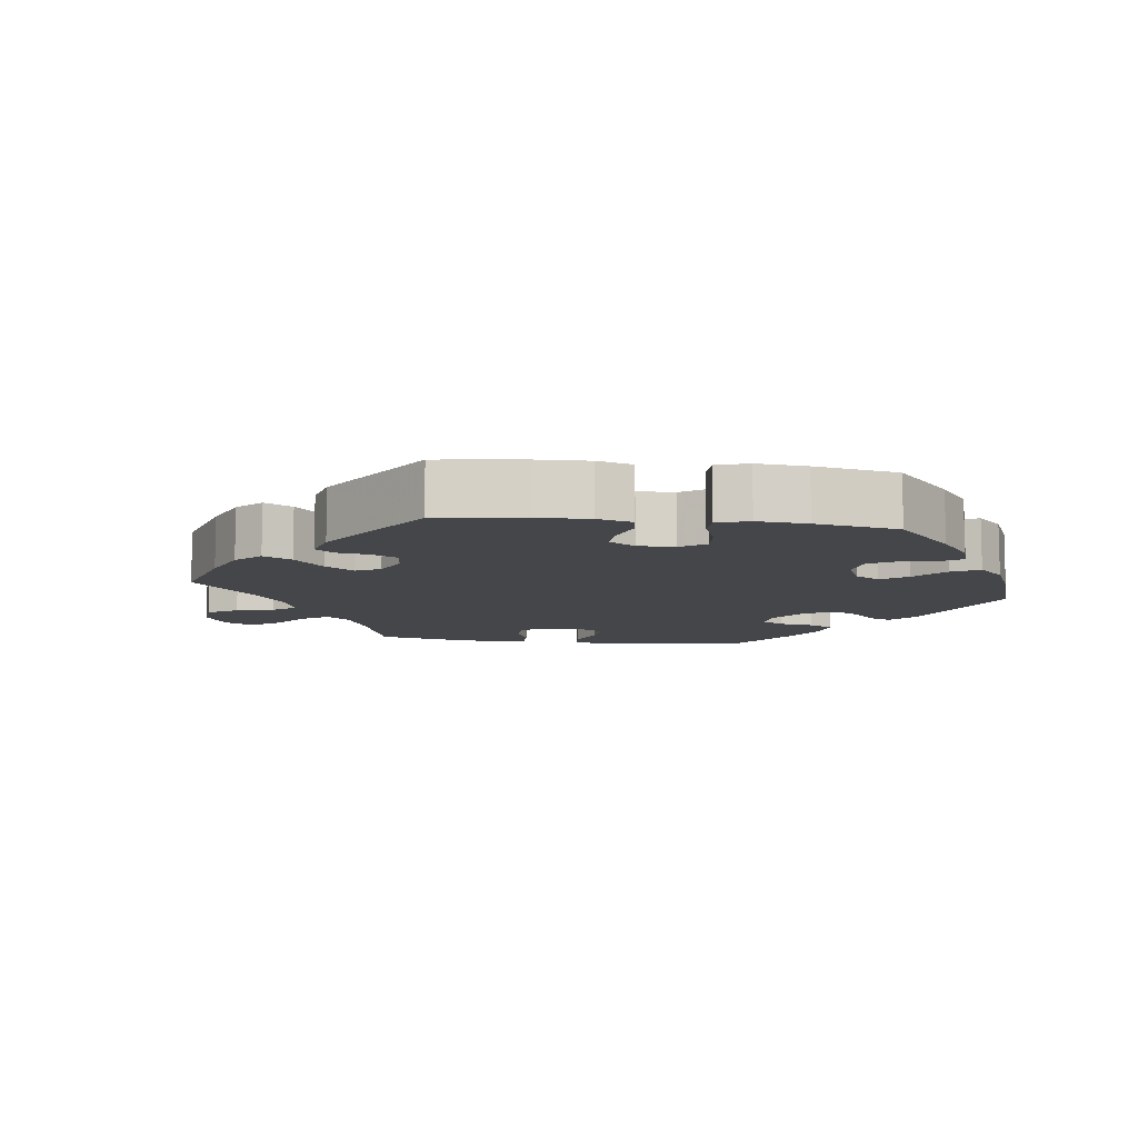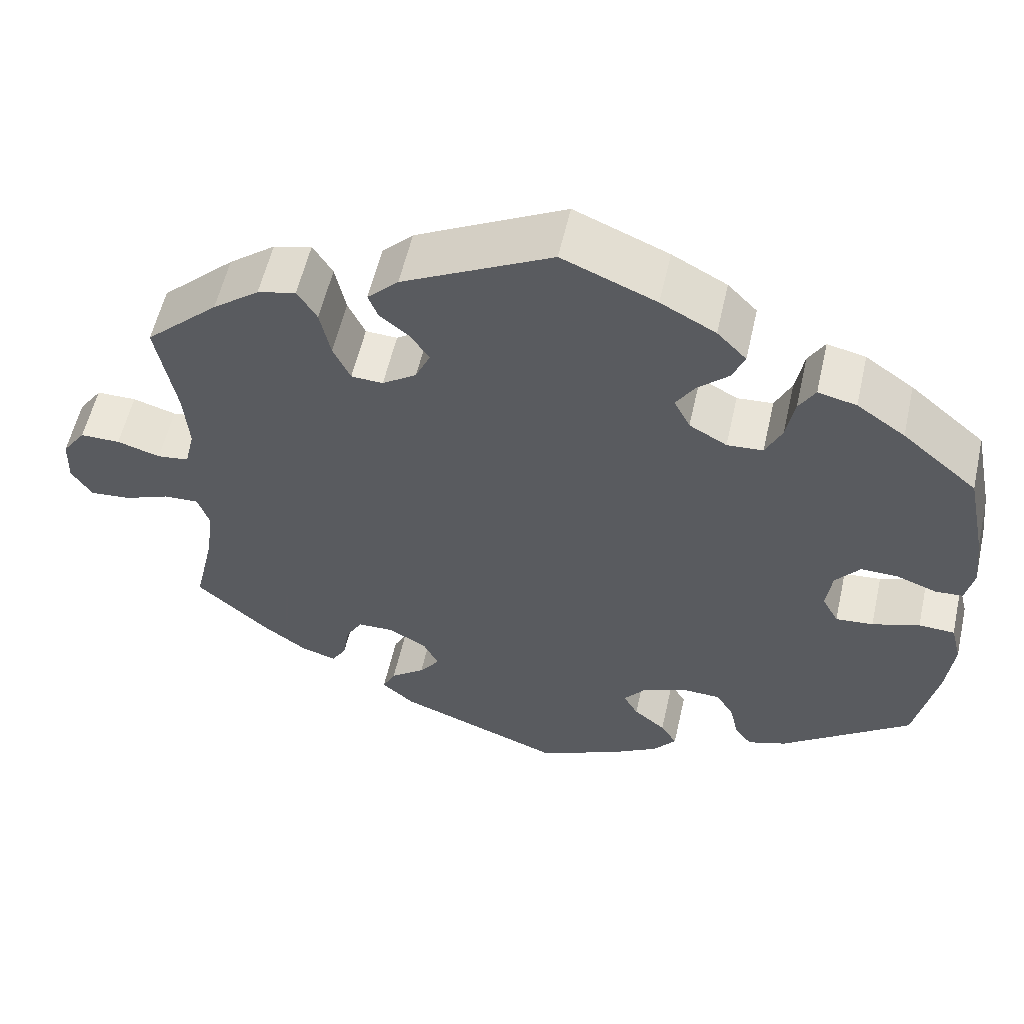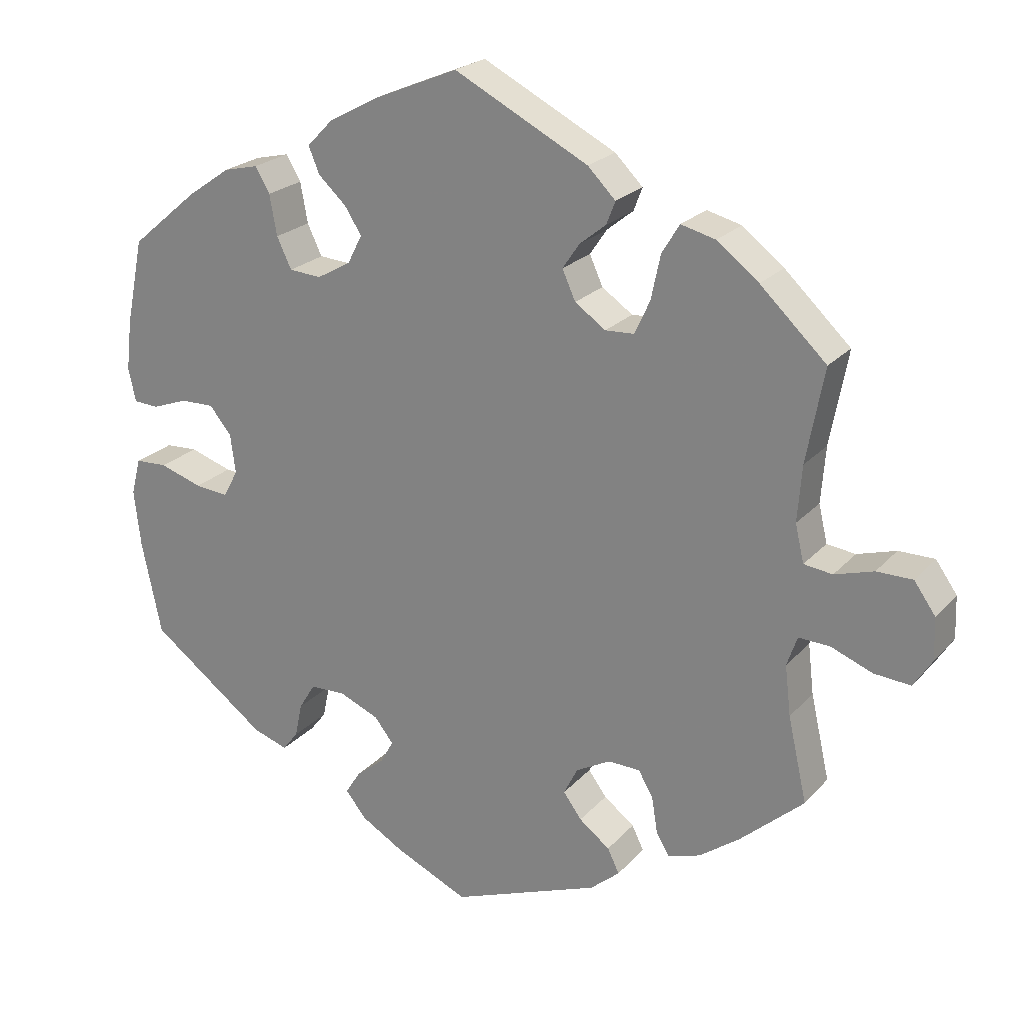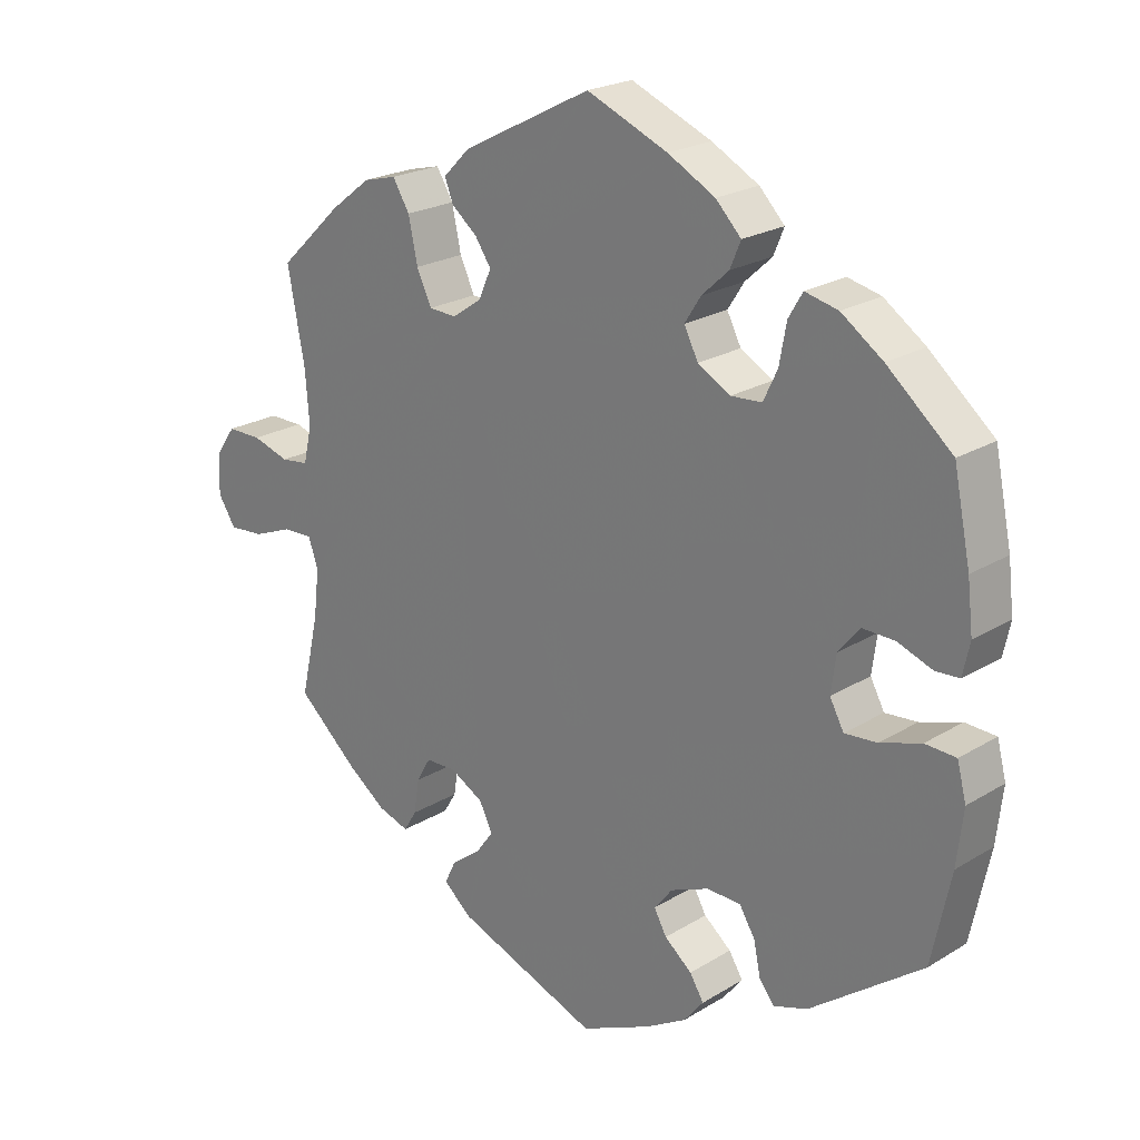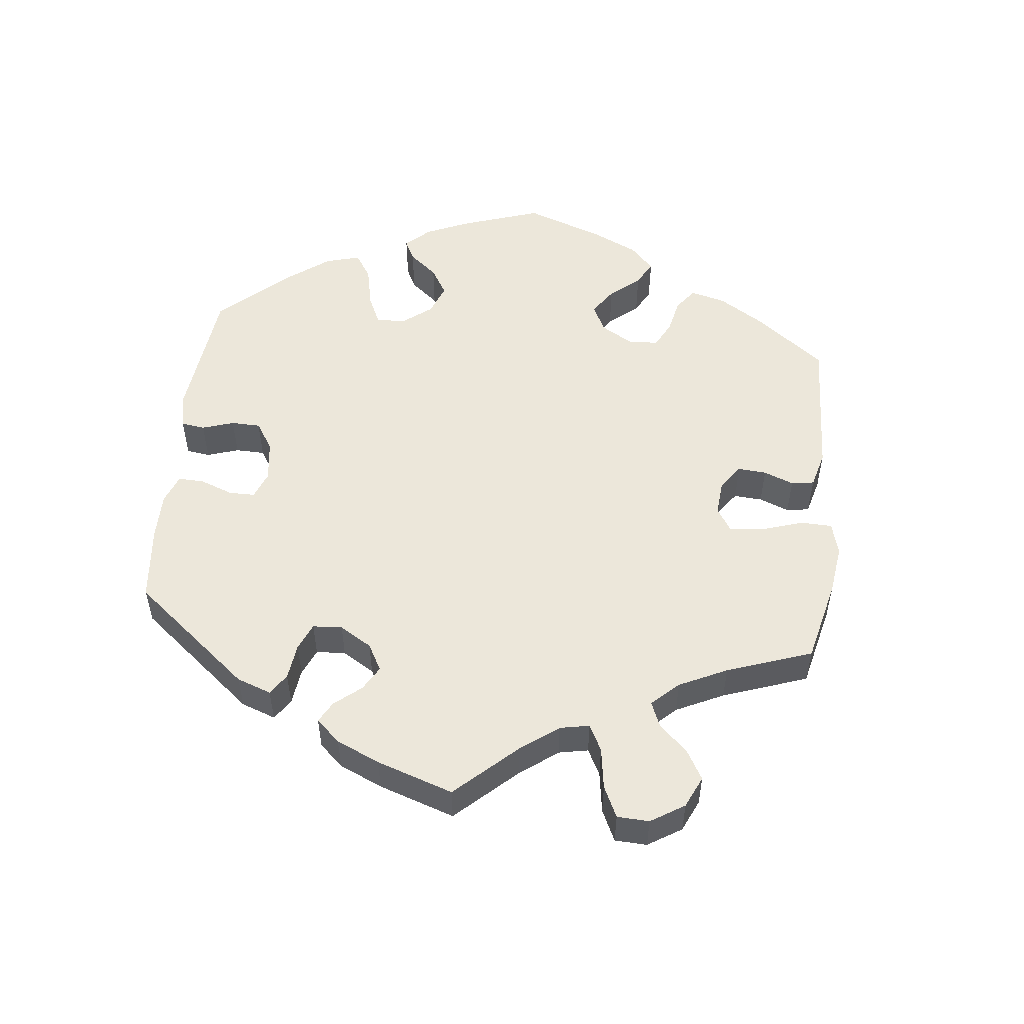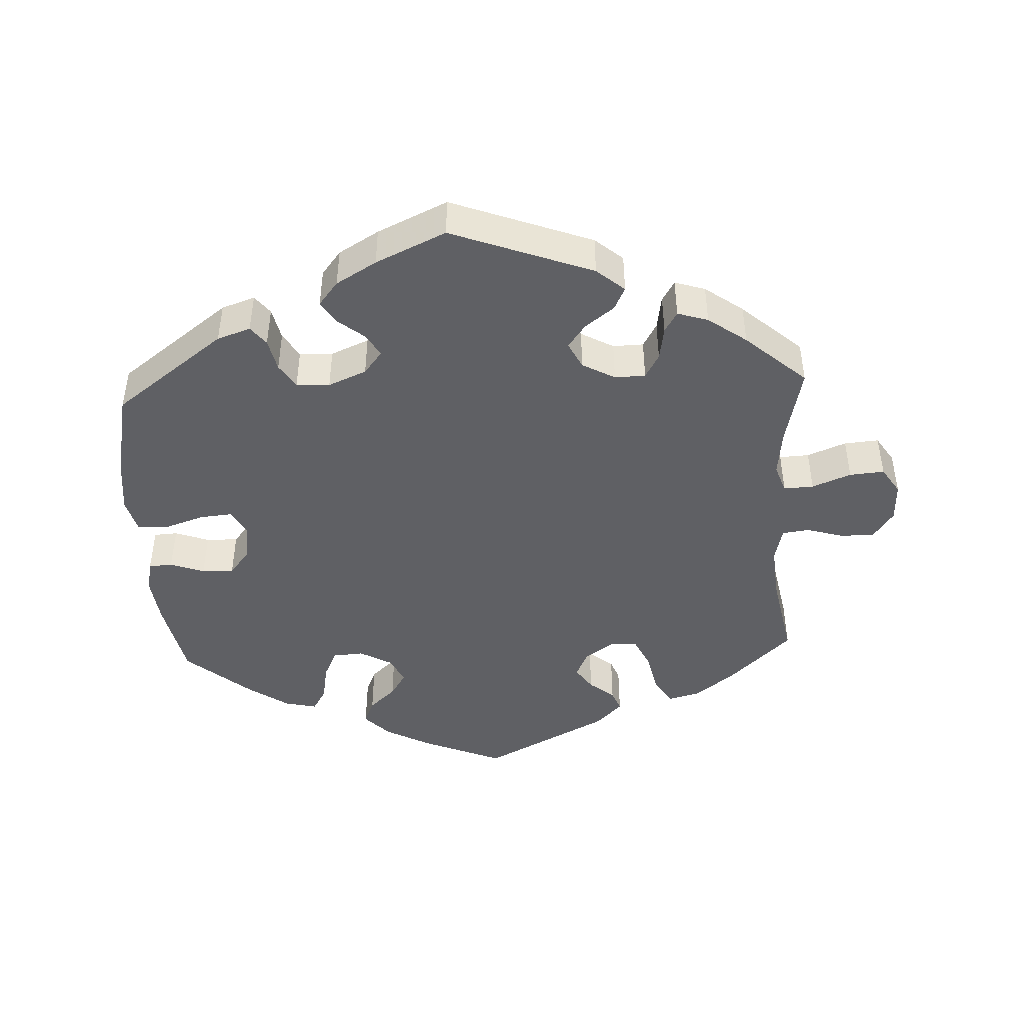
<metadata>
{"format":"obj","ext":"obj","renderer":"f3d","projection":"perspective","resolution":1024,"background":"white","views":[{"elev":-9.8,"azim":22.8,"up":"+Y"},{"elev":56.7,"azim":12.7,"up":"+Z"},{"elev":22.7,"azim":-149.9,"up":"+Z"},{"elev":22.4,"azim":43.7,"up":"+Z"},{"elev":53.0,"azim":-113.8,"up":"+Y"},{"elev":-45.0,"azim":-177.0,"up":"+Y"}]}
</metadata>
<code>
v 0.115 0.07 0.53
v 0.182 0.07 0.494
v 0.218 0.07 0.457
v 0.203 0.07 0.421
v 0.165 0.07 0.386
v 0.142 0.07 0.35
v 0.162 0.07 0.311
v 0.208 0.07 0.285
v 0.252 0.07 0.288
v 0.272 0.07 0.33
v 0.282 0.07 0.385
v 0.302 0.07 0.419
v 0.349 0.07 0.408
v 0.408 0.07 0.367
v 0.5 0.07 0.289
v 0.524 0.07 0.172
v 0.532 0.07 0.103
v 0.522 0.07 0.057
v 0.488 0.07 0.055
v 0.439 0.07 0.073
v 0.393 0.07 0.074
v 0.363 0.07 0.037
v 0.356 0.07 -0.016
v 0.376 0.07 -0.053
v 0.422 0.07 -0.049
v 0.48 0.07 -0.03
v 0.524 0.07 -0.032
v 0.537 0.07 -0.082
v 0.528 0.07 -0.16
v 0.501 0.07 -0.288
v 0.341 0.07 -0.407
v 0.293 0.07 -0.423
v 0.272 0.07 -0.396
v 0.262 0.07 -0.349
v 0.24 0.07 -0.313
v 0.192 0.07 -0.311
v 0.137 0.07 -0.334
v 0.111 0.07 -0.367
v 0.129 0.07 -0.399
v 0.168 0.07 -0.431
v 0.188 0.07 -0.463
v 0.16 0.07 -0.498
v 0.102 0.07 -0.532
v 0.001 0.07 -0.578
v -0.202 0.07 -0.501
v -0.242 0.07 -0.467
v -0.226 0.07 -0.434
v -0.184 0.07 -0.402
v -0.159 0.07 -0.368
v -0.178 0.07 -0.33
v -0.225 0.07 -0.304
v -0.269 0.07 -0.305
v -0.289 0.07 -0.34
v -0.297 0.07 -0.389
v -0.315 0.07 -0.419
v -0.359 0.07 -0.405
v -0.414 0.07 -0.365
v -0.501 0.07 -0.288
v -0.475 0.07 -0.173
v -0.467 0.07 -0.105
v -0.481 0.07 -0.064
v -0.524 0.07 -0.066
v -0.58 0.07 -0.088
v -0.63 0.07 -0.092
v -0.655 0.07 -0.053
v -0.653 0.07 0.004
v -0.624 0.07 0.045
v -0.575 0.07 0.045
v -0.522 0.07 0.029
v -0.483 0.07 0.034
v -0.471 0.07 0.085
v -0.477 0.07 0.161
v -0.501 0.07 0.289
v -0.411 0.07 0.374
v -0.354 0.07 0.418
v -0.307 0.07 0.43
v -0.283 0.07 0.391
v -0.27 0.07 0.33
v -0.249 0.07 0.285
v -0.21 0.07 0.283
v -0.168 0.07 0.312
v -0.15 0.07 0.352
v -0.173 0.07 0.386
v -0.209 0.07 0.415
v -0.221 0.07 0.446
v -0.183 0.07 0.484
v 0 0.07 0.578
v 0.115 0 0.53
v 0.182 0 0.494
v 0.218 0 0.457
v 0.203 0 0.421
v 0.165 0 0.386
v 0.142 0 0.35
v 0.162 0 0.311
v 0.208 0 0.285
v 0.252 0 0.288
v 0.272 0 0.33
v 0.282 0 0.385
v 0.302 0 0.419
v 0.349 0 0.408
v 0.408 0 0.367
v 0.5 0 0.289
v 0.524 0 0.172
v 0.532 0 0.103
v 0.522 0 0.057
v 0.488 0 0.055
v 0.439 0 0.073
v 0.393 0 0.074
v 0.363 0 0.037
v 0.356 0 -0.016
v 0.376 0 -0.053
v 0.422 0 -0.049
v 0.48 0 -0.03
v 0.524 0 -0.032
v 0.537 0 -0.082
v 0.528 0 -0.16
v 0.501 0 -0.288
v 0.341 0 -0.407
v 0.293 0 -0.423
v 0.272 0 -0.396
v 0.262 0 -0.349
v 0.24 0 -0.313
v 0.192 0 -0.311
v 0.137 0 -0.334
v 0.111 0 -0.367
v 0.129 0 -0.399
v 0.168 0 -0.431
v 0.188 0 -0.463
v 0.16 0 -0.498
v 0.102 0 -0.532
v 0.001 0 -0.578
v -0.202 0 -0.501
v -0.242 0 -0.467
v -0.226 0 -0.434
v -0.184 0 -0.402
v -0.159 0 -0.368
v -0.178 0 -0.33
v -0.225 0 -0.304
v -0.269 0 -0.305
v -0.289 0 -0.34
v -0.297 0 -0.389
v -0.315 0 -0.419
v -0.359 0 -0.405
v -0.414 0 -0.365
v -0.501 0 -0.288
v -0.475 0 -0.173
v -0.467 0 -0.105
v -0.481 0 -0.064
v -0.524 0 -0.066
v -0.58 0 -0.088
v -0.63 0 -0.092
v -0.655 0 -0.053
v -0.653 0 0.004
v -0.624 0 0.045
v -0.575 0 0.045
v -0.522 0 0.029
v -0.483 0 0.034
v -0.471 0 0.085
v -0.477 0 0.161
v -0.501 0 0.289
v -0.411 0 0.374
v -0.354 0 0.418
v -0.307 0 0.43
v -0.283 0 0.391
v -0.27 0 0.33
v -0.249 0 0.285
v -0.21 0 0.283
v -0.168 0 0.312
v -0.15 0 0.352
v -0.173 0 0.386
v -0.209 0 0.415
v -0.221 0 0.446
v -0.183 0 0.484
v 0 0 0.578
f 83 84 85 86
f 82 83 86 87
f 81 82 87 1
f 75 76 77 78
f 75 78 79
f 72 73 74 75
f 71 72 75 79
f 70 71 79 80
f 66 67 68 69
f 66 69 70
f 65 66 70
f 62 63 64 65
f 61 62 65 70
f 60 61 70 80
f 56 57 58 59
f 53 54 55 56
f 52 53 56 59
f 51 52 59 60
f 45 46 47 48
f 45 48 49
f 44 45 49
f 43 44 49 50
f 39 40 41 42
f 38 39 42 43
f 31 32 33 34
f 31 34 35
f 30 31 35
f 29 30 35 36
f 25 26 27 28
f 24 25 28 29
f 17 18 19 20
f 17 20 21
f 16 17 21
f 15 16 21
f 14 15 21 22
f 10 11 12 13
f 9 10 13 14
f 2 3 4 5
f 81 1 2 5
f 81 5 6
f 80 81 6 7
f 50 51 60 80
f 38 43 50 80
f 37 38 80 7
f 24 29 36 37
f 23 24 37 7
f 22 23 7 8
f 9 14 22
f 8 9 22
f 173 172 171 170
f 174 173 170 169
f 88 174 169 168
f 165 164 163 162
f 166 165 162
f 162 161 160 159
f 166 162 159 158
f 167 166 158 157
f 156 155 154 153
f 157 156 153
f 157 153 152
f 152 151 150 149
f 157 152 149 148
f 167 157 148 147
f 146 145 144 143
f 143 142 141 140
f 146 143 140 139
f 147 146 139 138
f 135 134 133 132
f 136 135 132
f 136 132 131
f 137 136 131 130
f 129 128 127 126
f 130 129 126 125
f 121 120 119 118
f 122 121 118
f 122 118 117
f 123 122 117 116
f 115 114 113 112
f 116 115 112 111
f 107 106 105 104
f 108 107 104
f 108 104 103
f 108 103 102
f 109 108 102 101
f 100 99 98 97
f 101 100 97 96
f 92 91 90 89
f 92 89 88 168
f 93 92 168
f 94 93 168 167
f 167 147 138 137
f 167 137 130 125
f 94 167 125 124
f 124 123 116 111
f 94 124 111 110
f 95 94 110 109
f 109 101 96
f 109 96 95
f 1 88 89 2
f 2 89 90 3
f 3 90 91 4
f 4 91 92 5
f 5 92 93 6
f 6 93 94 7
f 7 94 95 8
f 8 95 96 9
f 9 96 97 10
f 10 97 98 11
f 11 98 99 12
f 12 99 100 13
f 13 100 101 14
f 14 101 102 15
f 15 102 103 16
f 16 103 104 17
f 17 104 105 18
f 18 105 106 19
f 19 106 107 20
f 20 107 108 21
f 21 108 109 22
f 22 109 110 23
f 23 110 111 24
f 24 111 112 25
f 25 112 113 26
f 26 113 114 27
f 27 114 115 28
f 28 115 116 29
f 29 116 117 30
f 30 117 118 31
f 31 118 119 32
f 32 119 120 33
f 33 120 121 34
f 34 121 122 35
f 35 122 123 36
f 36 123 124 37
f 37 124 125 38
f 38 125 126 39
f 39 126 127 40
f 40 127 128 41
f 41 128 129 42
f 42 129 130 43
f 43 130 131 44
f 44 131 132 45
f 45 132 133 46
f 46 133 134 47
f 47 134 135 48
f 48 135 136 49
f 49 136 137 50
f 50 137 138 51
f 51 138 139 52
f 52 139 140 53
f 53 140 141 54
f 54 141 142 55
f 55 142 143 56
f 56 143 144 57
f 57 144 145 58
f 58 145 146 59
f 59 146 147 60
f 60 147 148 61
f 61 148 149 62
f 62 149 150 63
f 63 150 151 64
f 64 151 152 65
f 65 152 153 66
f 66 153 154 67
f 67 154 155 68
f 68 155 156 69
f 69 156 157 70
f 70 157 158 71
f 71 158 159 72
f 72 159 160 73
f 73 160 161 74
f 74 161 162 75
f 75 162 163 76
f 76 163 164 77
f 77 164 165 78
f 78 165 166 79
f 79 166 167 80
f 80 167 168 81
f 81 168 169 82
f 82 169 170 83
f 83 170 171 84
f 84 171 172 85
f 85 172 173 86
f 86 173 174 87
f 87 174 88 1

</code>
